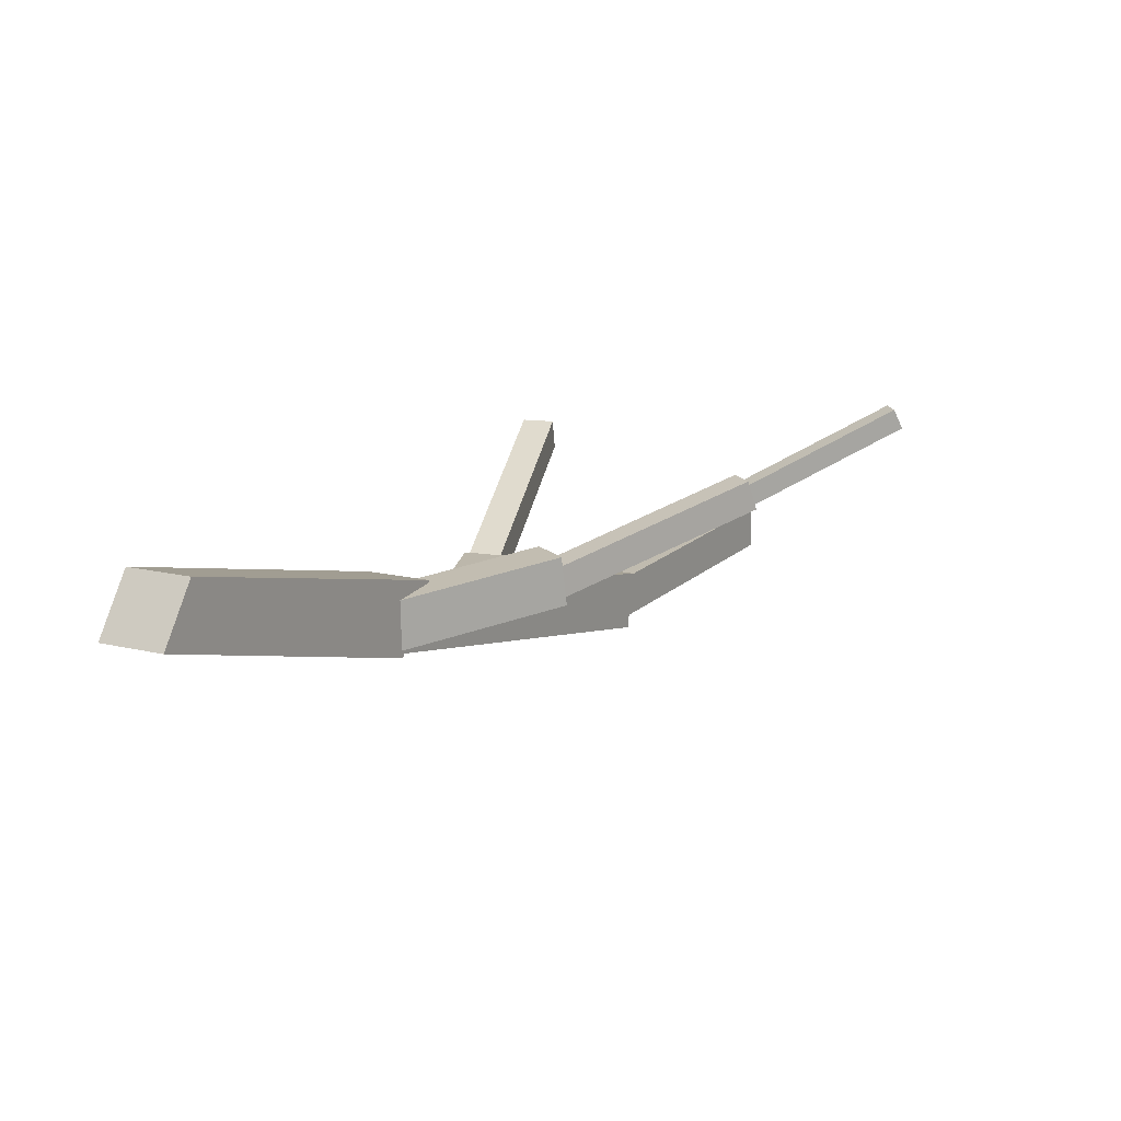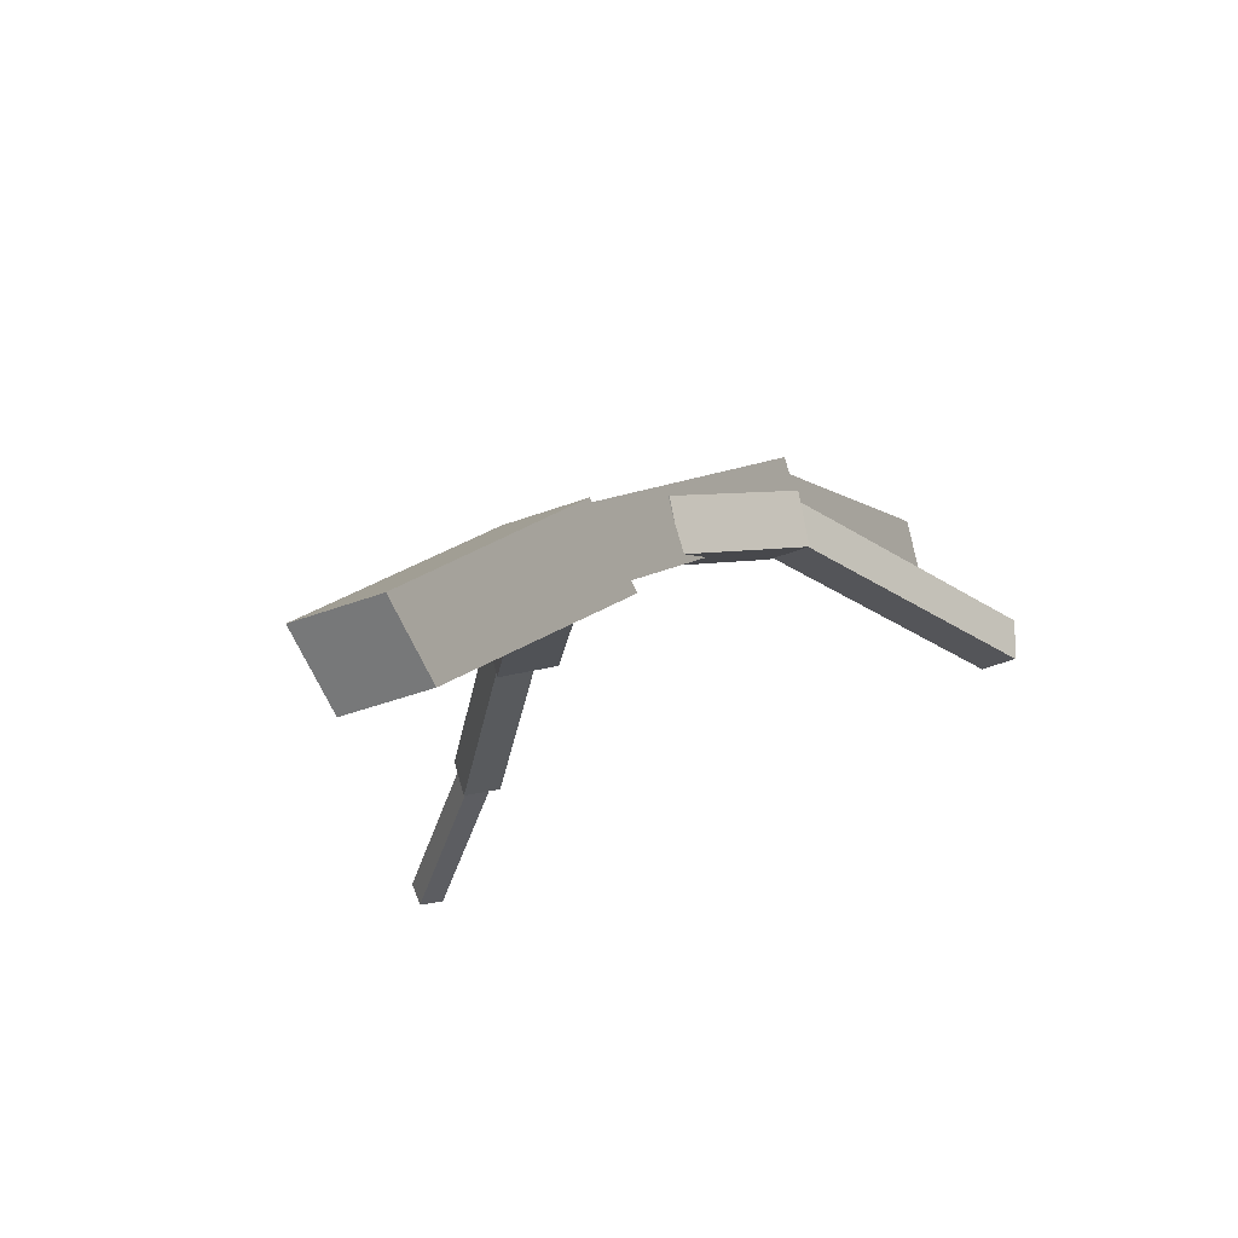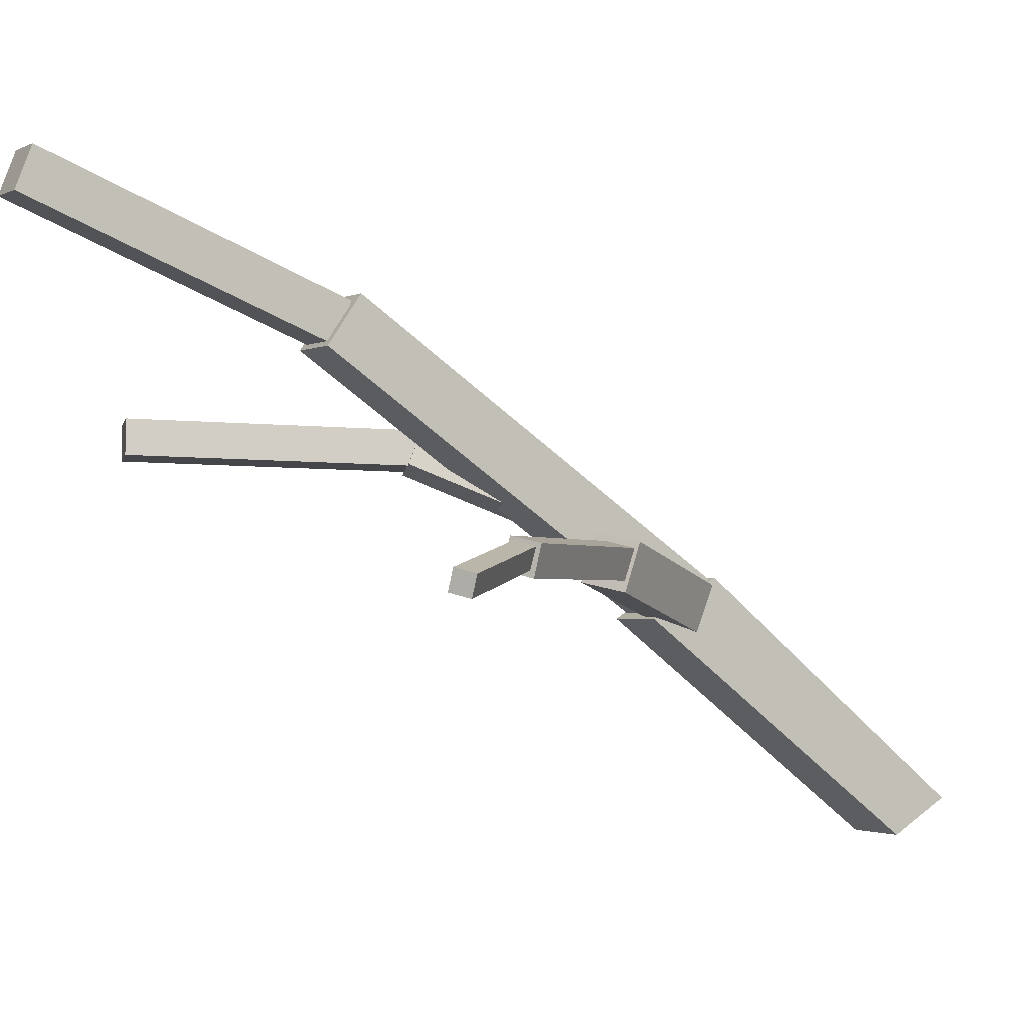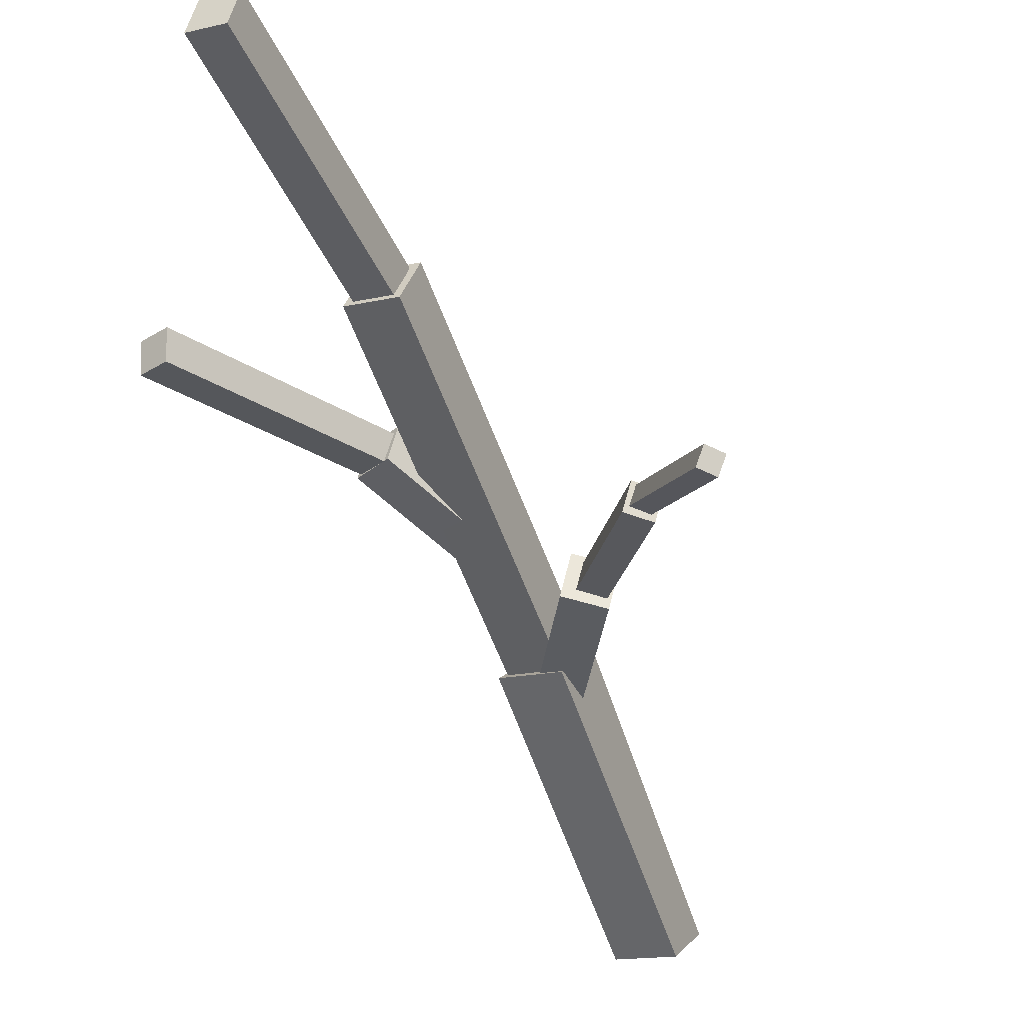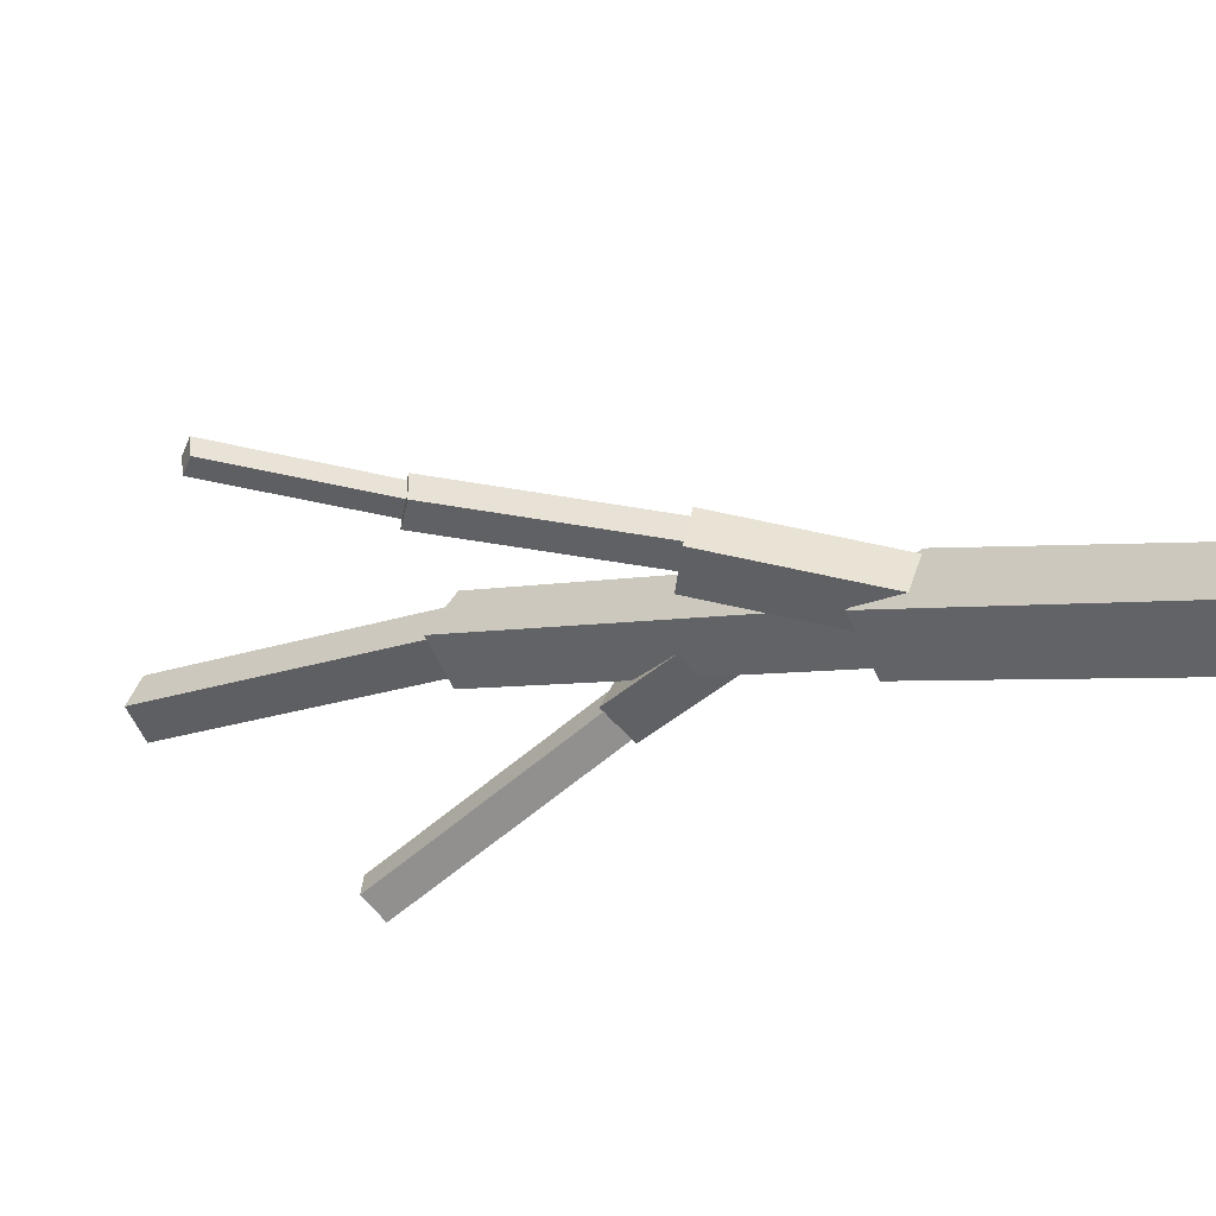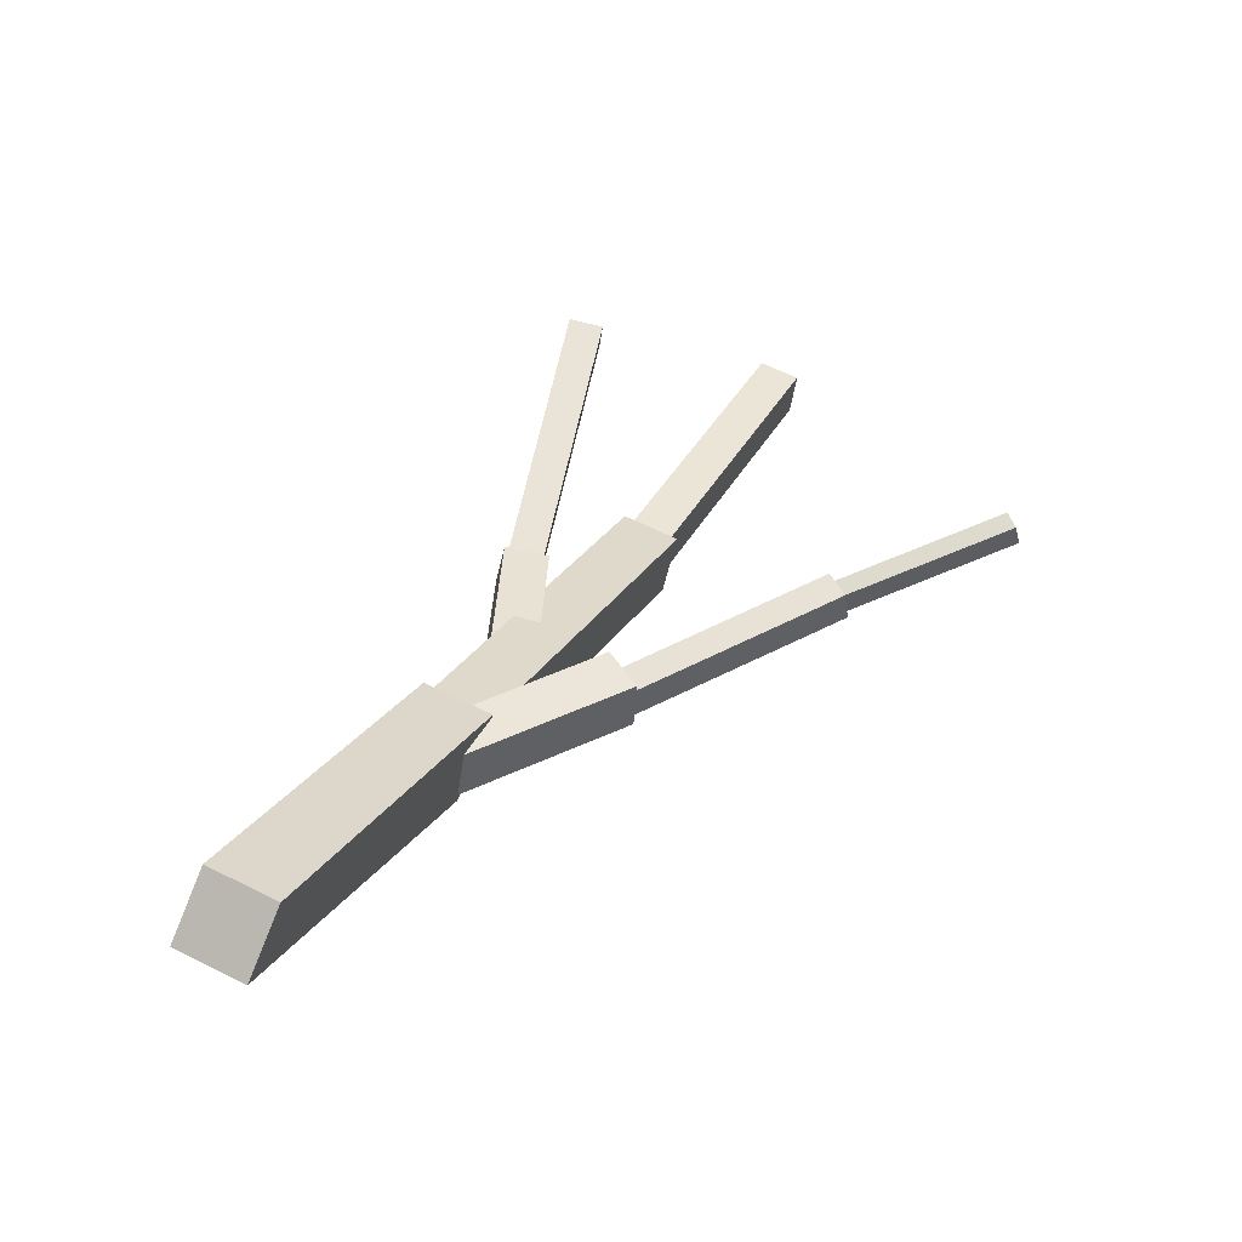
<metadata>
{"format":"obj","ext":"obj","renderer":"f3d","projection":"perspective","resolution":1024,"background":"white","views":[{"elev":-55.2,"azim":6.8,"up":"+Z"},{"elev":-27.0,"azim":-125.7,"up":"+Y"},{"elev":-6.7,"azim":87.8,"up":"+Y"},{"elev":-24.6,"azim":54.3,"up":"+Y"},{"elev":-63.9,"azim":142.3,"up":"+Y"},{"elev":-27.9,"azim":-2.9,"up":"+Z"}]}
</metadata>
<code>
o cube
v -0.5461 -0.02891 -0.4098
v -0.6024 0.05991 -0.5313
v -0.4042 -0.04095 -0.4844
v -0.1844 0.4571 0.2006
v -0.2517 0.5586 0.05625
v -0.1091 0.5466 -0.0187
v -0.04184 0.445 0.1257
v -0.4606 0.04788 -0.6059
f 6 5 4 7
f 7 4 1 3
f 1 2 8 3
f 5 2 1 4
f 6 7 3 8
f 6 8 2 5
o cube
v 0.2274 1.123 0.8507
v 0.3488 1.112 0.7869
v 0.2539 1.004 0.9204
v 0.3753 0.9935 0.8566
v -0.117 0.5427 -0.007117
v -0.2383 0.553 0.05668
v -0.09043 0.4239 0.06253
v -0.2118 0.4342 0.1263
f 12 15 13 10
f 11 12 10 9
f 16 11 9 14
f 15 16 14 13
f 14 9 10 13
f 15 12 11 16
o cube
v 0.6049 1.354 1.49
v 0.6923 1.346 1.444
v 0.6141 1.255 1.523
v 0.7015 1.248 1.477
v 0.3367 1.098 0.8078
v 0.2493 1.106 0.8537
v 0.3459 0.9997 0.8411
v 0.2585 1.007 0.887
f 20 23 21 18
f 19 20 18 17
f 24 19 17 22
f 23 24 22 21
f 22 17 18 21
f 23 20 19 24
o cube
v 0.6712 0.5569 0.4795
v 0.7001 0.5385 0.4179
v 0.6582 0.4871 0.4942
v 0.687 0.4687 0.4326
v 0.2341 0.5777 0.1881
v 0.2052 0.5961 0.2498
v 0.221 0.5079 0.2028
v 0.1921 0.5263 0.2645
f 28 31 29 26
f 27 28 26 25
f 32 27 25 30
f 31 32 30 29
f 30 25 26 29
f 31 28 27 32
o cube
v 0.1947 0.6169 0.2741
v 0.2499 0.5902 0.182
v 0.1957 0.5064 0.3068
v 0.2509 0.4796 0.2147
v -0.1208 0.5266 -0.02162
v -0.176 0.5534 0.07045
v -0.1198 0.416 0.01109
v -0.175 0.4428 0.1032
f 36 39 37 34
f 35 36 34 33
f 40 35 33 38
f 39 40 38 37
f 38 33 34 37
f 39 36 35 40
o cube
v -0.04295 0.864 0.6611
v 0.05704 0.8768 0.6473
v -0.02562 0.7685 0.6978
v 0.07437 0.7813 0.684
v 0.0303 0.7533 0.3386
v -0.06969 0.7405 0.3524
v 0.04763 0.6578 0.3753
v -0.05236 0.6449 0.3891
f 44 47 45 42
f 43 44 42 41
f 48 43 41 46
f 47 48 46 45
f 46 41 42 45
f 47 44 43 48
o cube
v 0.1093 0.8589 1.317
v 0.1869 0.8631 1.301
v 0.1135 0.7781 1.316
v 0.1911 0.7822 1.3
v 0.0484 0.8598 0.6372
v -0.02918 0.8556 0.6534
v 0.05261 0.7789 0.6367
v -0.02497 0.7748 0.6529
f 52 55 53 50
f 51 52 50 49
f 56 51 49 54
f 55 56 54 53
f 54 49 50 53
f 55 52 51 56
o cube
v 1.045 0.4569 0.5991
v 1.057 0.4434 0.5546
v 1.03 0.4106 0.6091
v 1.042 0.3971 0.5646
v 0.6637 0.5405 0.4174
v 0.6515 0.554 0.4619
v 0.6488 0.4942 0.4273
v 0.6366 0.5077 0.4719
f 60 63 61 58
f 59 60 58 57
f 64 59 57 62
f 63 64 62 61
f 62 57 58 61
f 63 60 59 64

</code>
